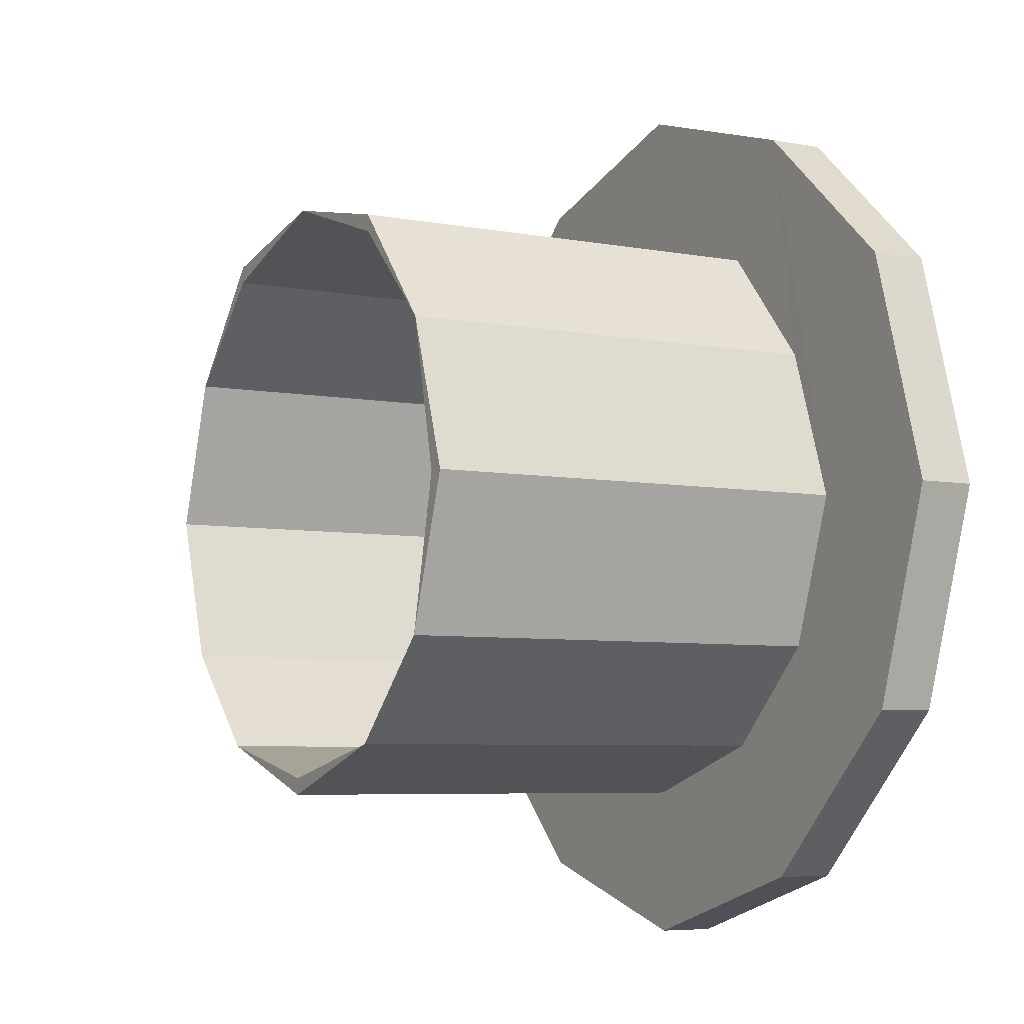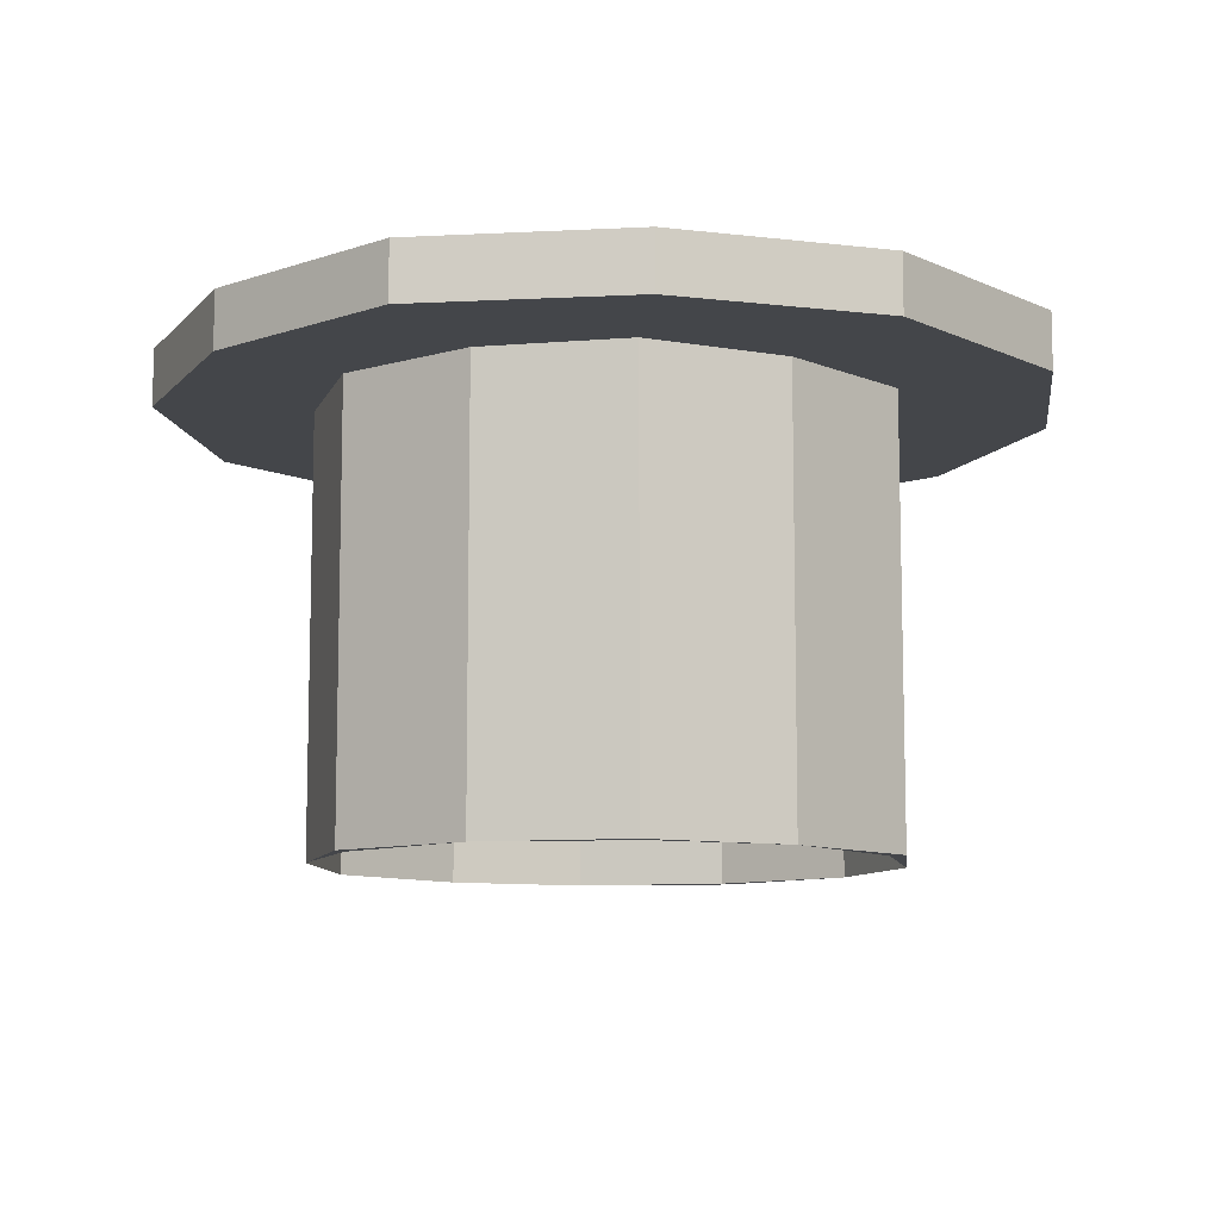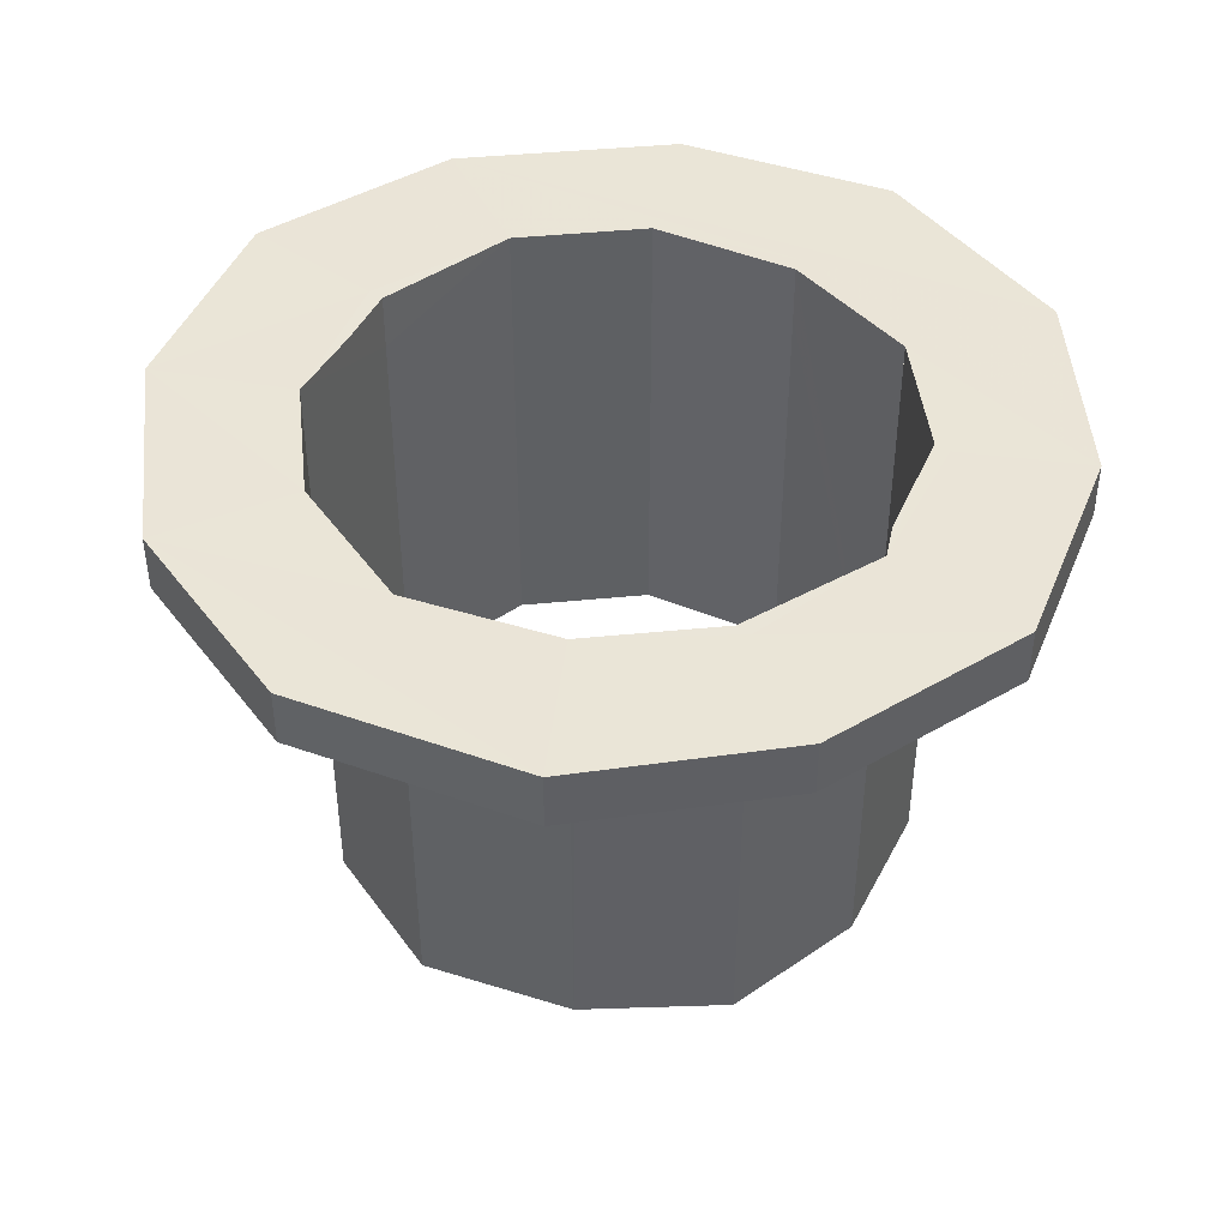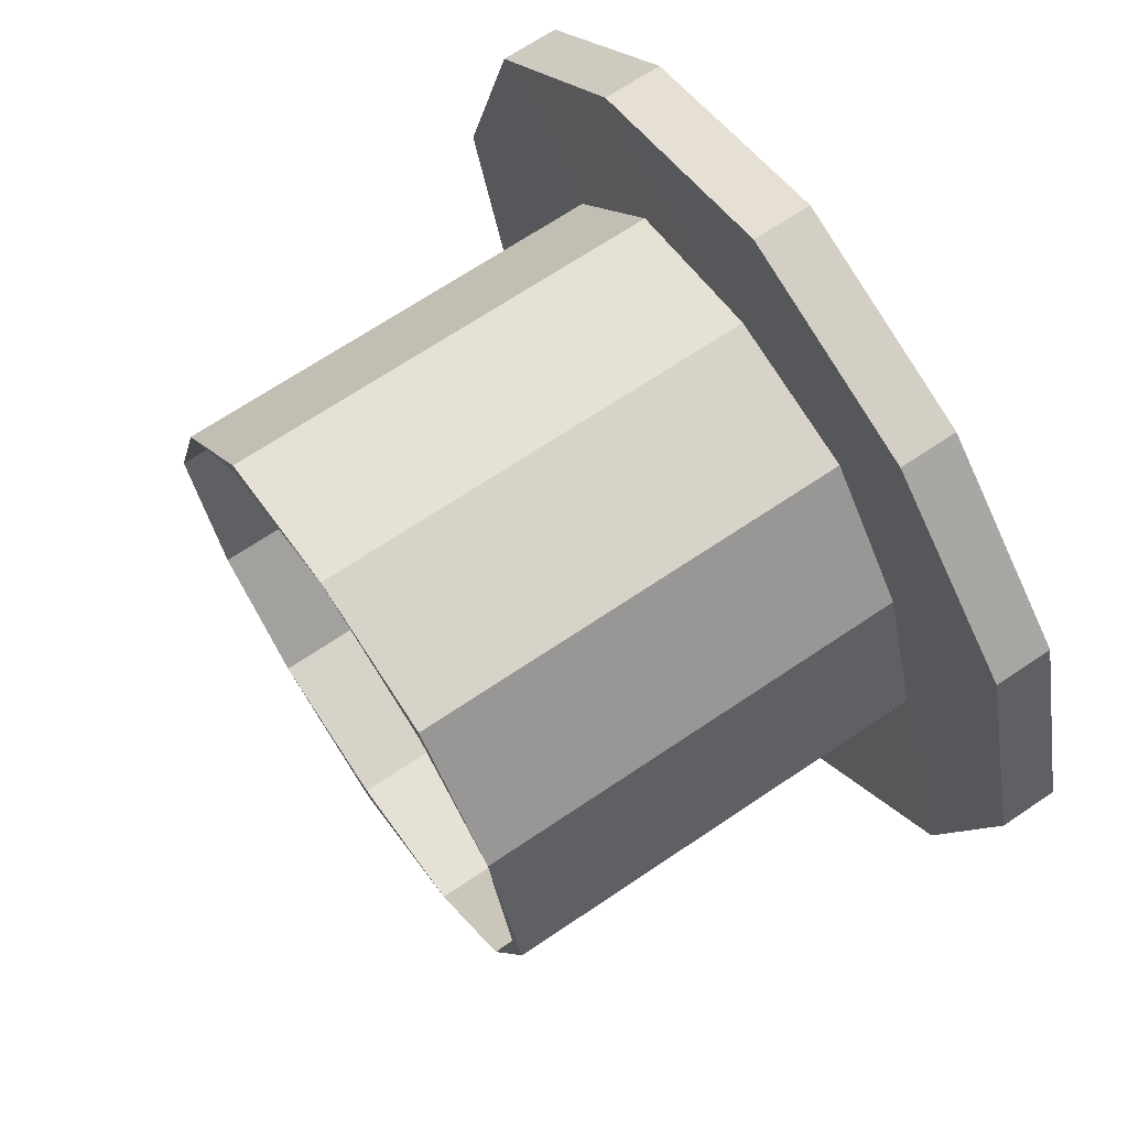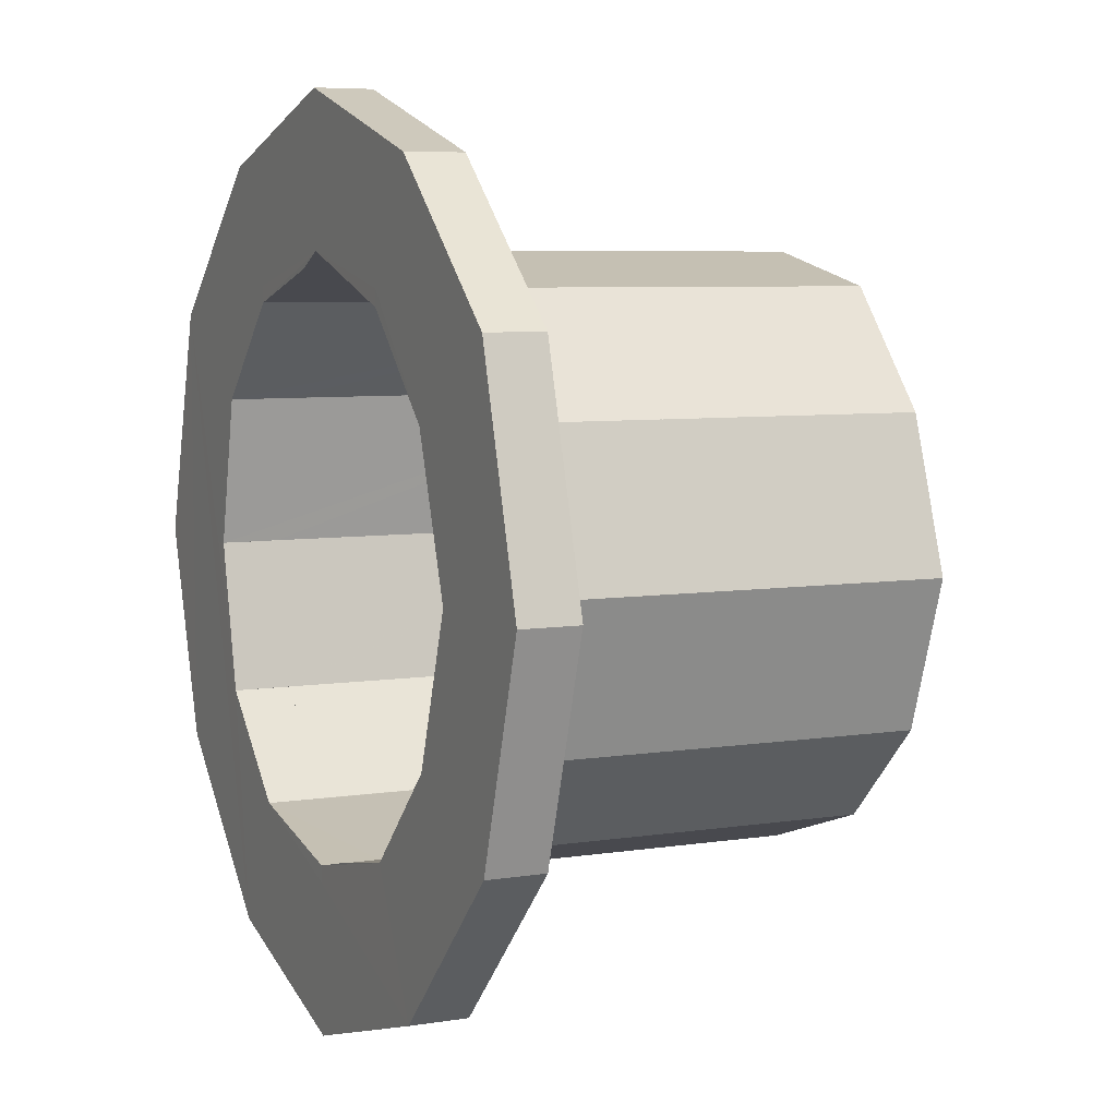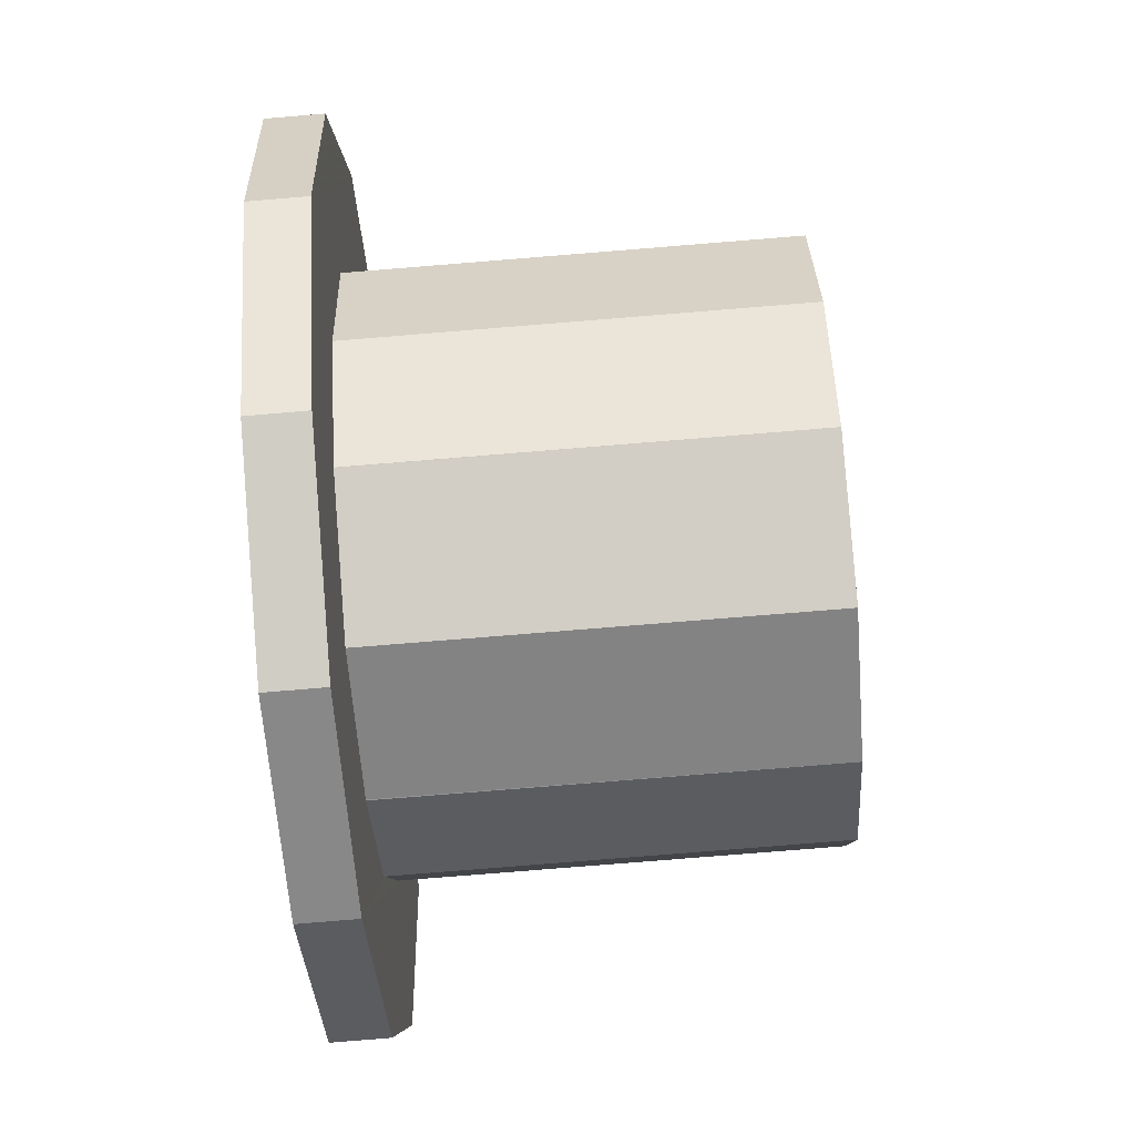
<metadata>
{"format":"obj","ext":"obj","renderer":"f3d","projection":"perspective","resolution":1024,"background":"white","views":[{"elev":-5.9,"azim":-120.1,"up":"+Y"},{"elev":-9.7,"azim":-155.4,"up":"+Z"},{"elev":44.0,"azim":128.5,"up":"+Z"},{"elev":67.6,"azim":-124.2,"up":"+Y"},{"elev":6.3,"azim":64.6,"up":"+Y"},{"elev":-79.6,"azim":94.6,"up":"+Y"}]}
</metadata>
<code>
o 12761
v 2245 1853 11.49
v 2245 1854 11.49
v 2245 1854 11.49
v 2245 1854 11.49
v 2245 1853 11.45
v 2245 1854 11.49
v 2245 1854 11.45
v 2245 1854 11.45
v 2246 1854 11.45
v 2245 1854 11.49
v 2246 1853 11.49
v 2245 1853 11.49
v 2245 1854 11.45
v 2245 1854 11.45
v 2245 1853 11.45
v 2245 1854 11.49
v 2245 1853 11.45
v 2245 1854 11.45
v 2246 1854 11.45
v 2245 1854 11.45
v 2246 1853 11.45
v 2246 1853 11.49
v 2246 1853 11.49
v 2246 1853 11.45
v 2245 1854 11.49
v 2246 1853 11.49
v 2246 1853 11.45
v 2245 1854 11.19
v 2245 1854 11.49
v 2246 1854 11.49
v 2246 1853 11.49
v 2246 1853 11.49
v 2245 1854 11.49
v 2246 1853 11.49
v 2246 1853 11.19
v 2245 1854 11.45
v 2246 1853 11.45
v 2246 1853 11.19
v 2246 1853 11.45
v 2246 1854 11.45
v 2245 1854 11.19
v 2246 1854 11.45
v 2246 1854 11.19
v 2246 1854 11.49
v 2245 1854 11.45
v 2245 1854 11.49
v 2246 1854 11.19
v 2245 1854 11.19
v 2246 1854 11.45
v 2246 1854 11.19
v 2246 1854 11.19
v 2246 1854 11.49
v 2246 1854 11.45
v 2246 1854 11.49
v 2246 1854 11.49
v 2246 1854 11.45
v 2246 1854 11.49
v 2246 1854 11.49
v 2246 1854 11.49
v 2246 1854 11.19
v 2246 1854 11.19
v 2246 1854 11.49
v 2246 1854 11.19
v 2246 1854 11.45
v 2246 1854 11.45
v 2246 1854 11.49
v 2246 1854 11.49
v 2246 1854 11.49
v 2246 1854 11.49
v 2246 1854 11.49
v 2246 1854 11.49
v 2246 1854 11.49
v 2246 1854 11.49
v 2246 1854 11.45
v 2246 1854 11.49
v 2246 1854 11.49
v 2246 1854 11.49
v 2246 1854 11.49
v 2246 1854 11.49
v 2246 1854 11.49
v 2246 1854 11.49
v 2246 1854 11.49
v 2246 1854 11.49
v 2246 1854 11.49
v 2246 1854 11.49
v 2246 1854 11.49
v 2246 1854 11.45
v 2246 1854 11.45
v 2246 1853 11.45
v 2246 1854 11.45
v 2246 1854 11.19
v 2246 1854 11.19
v 2246 1854 11.19
v 2246 1854 11.45
v 2246 1853 11.45
v 2246 1853 11.45
v 2246 1853 11.19
v 2246 1854 11.49
v 2246 1853 11.49
v 2246 1854 11.45
v 2246 1854 11.45
v 2246 1854 11.49
v 2246 1853 11.45
v 2246 1853 11.45
v 2246 1853 11.49
v 2246 1853 11.49
v 2246 1854 11.49
v 2246 1853 11.19
v 2246 1853 11.49
v 2246 1853 11.19
v 2246 1853 11.45
v 2246 1853 11.45
v 2246 1854 11.49
v 2246 1854 11.19
v 2246 1854 11.45
v 2246 1854 11.49
v 2246 1854 11.19
v 2246 1854 11.45
v 2246 1854 11.45
v 2246 1854 11.49
v 2246 1854 11.49
v 2246 1854 11.45
v 2246 1854 11.45
v 2246 1854 11.19
v 2246 1854 11.45
v 2246 1854 11.45
v 2246 1854 11.45
v 2246 1853 11.45
v 2246 1853 11.45
v 2246 1854 11.45
v 2246 1854 11.49
v 2246 1853 11.49
v 2246 1854 11.45
v 2246 1853 11.49
v 2246 1854 11.49
v 2246 1853 11.45
v 2246 1853 11.45
v 2246 1853 11.49
v 2246 1853 11.49
v 2246 1853 11.19
v 2246 1853 11.45
v 2246 1853 11.45
v 2246 1853 11.45
v 2246 1853 11.45
v 2246 1853 11.19
v 2246 1853 11.19
v 2246 1853 11.45
v 2246 1853 11.19
v 2246 1853 11.19
v 2246 1853 11.45
v 2246 1853 11.45
v 2246 1853 11.45
v 2246 1853 11.49
v 2246 1853 11.49
v 2246 1853 11.49
v 2246 1853 11.45
v 2246 1853 11.45
v 2245 1854 11.45
v 2246 1853 11.49
v 2246 1853 11.19
v 2246 1853 11.19
v 2246 1853 11.19
v 2245 1854 11.19
v 2246 1853 11.19
v 2246 1853 11.19
v 2246 1853 11.19
v 2246 1853 11.19
v 2246 1853 11.19
v 2246 1854 11.19
v 2245 1854 11.19
v 2246 1853 11.19
v 2245 1854 11.19
v 2246 1854 11.19
v 2246 1854 11.19
v 2246 1854 11.45
v 2246 1854 11.19
v 2246 1854 11.19
v 2246 1854 11.19
v 2246 1854 11.19
v 2246 1854 11.19
v 2246 1854 11.19
v 2246 1854 11.19
v 2246 1854 11.19
v 2246 1854 11.19
v 2246 1854 11.45
v 2246 1854 11.45
v 2246 1853 11.49
v 2246 1853 11.45
v 2246 1853 11.19
v 2246 1853 11.49
v 2246 1853 11.49
v 2246 1853 11.49
v 2246 1853 11.49
v 2246 1853 11.49
v 2246 1853 11.49
v 2246 1853 11.49
v 2246 1854 11.49
v 2246 1854 11.49
v 2246 1854 11.49
v 2246 1854 11.49
v 2246 1854 11.49
f 1 2 3
f 4 5 1
f 6 7 4
f 5 8 9
f 10 9 8
f 5 11 12
f 10 12 11
f 13 10 14
f 15 16 13
f 14 17 18
f 5 19 20
f 20 21 17
f 22 17 21
f 23 21 24
f 10 22 25
f 25 22 26
f 27 28 26
f 29 30 25
f 31 29 25
f 32 28 33
f 32 22 34
f 34 35 32
f 36 35 37
f 37 38 39
f 40 41 36
f 36 19 40
f 40 19 42
f 42 43 40
f 33 43 44
f 45 43 46
f 47 45 48
f 47 49 50
f 44 51 52
f 52 53 54
f 51 53 55
f 56 51 57
f 53 58 59
f 49 60 61
f 62 60 63
f 49 9 64
f 53 64 65
f 66 64 9
f 67 65 64
f 66 25 57
f 66 57 68
f 67 68 69
f 67 69 70
f 71 72 70
f 25 73 2
f 19 2 73
f 74 73 75
f 70 58 76
f 77 76 78
f 79 70 80
f 81 68 79
f 68 82 59
f 68 83 82
f 84 70 85
f 80 85 86
f 84 87 65
f 88 65 87
f 89 87 90
f 91 88 92
f 93 85 92
f 92 94 93
f 95 96 89
f 93 96 97
f 97 98 93
f 77 98 99
f 100 99 89
f 101 102 100
f 99 103 104
f 105 24 103
f 106 99 107
f 107 108 106
f 109 105 106
f 106 110 109
f 111 108 112
f 113 114 107
f 112 114 115
f 116 117 113
f 115 117 118
f 118 119 115
f 119 120 121
f 122 75 120
f 123 122 118
f 118 124 123
f 125 122 123
f 124 126 127
f 42 74 125
f 128 94 119
f 128 129 130
f 131 119 86
f 132 133 131
f 86 134 135
f 136 137 129
f 136 134 138
f 139 138 134
f 140 139 97
f 97 141 140
f 142 141 95
f 143 144 142
f 141 145 146
f 147 148 145
f 149 137 150
f 151 150 137
f 151 152 150
f 38 150 152
f 151 138 153
f 154 153 138
f 154 105 155
f 156 153 11
f 156 157 152
f 156 158 157
f 159 11 153
f 159 23 154
f 48 157 160
f 161 157 160
f 162 159 161
f 162 20 163
f 159 164 148
f 165 166 164
f 167 164 168
f 169 170 163
f 170 171 172
f 169 173 174
f 163 175 176
f 174 175 176
f 174 61 177
f 125 178 177
f 125 179 177
f 180 179 181
f 182 183 180
f 92 62 180
f 184 62 125
f 184 185 186
f 34 154 187
f 187 154 109
f 109 188 187
f 189 159 188
f 110 188 155
f 188 190 191
f 188 146 164
f 192 193 194
f 195 196 194
f 197 198 199
f 200 201 199

</code>
